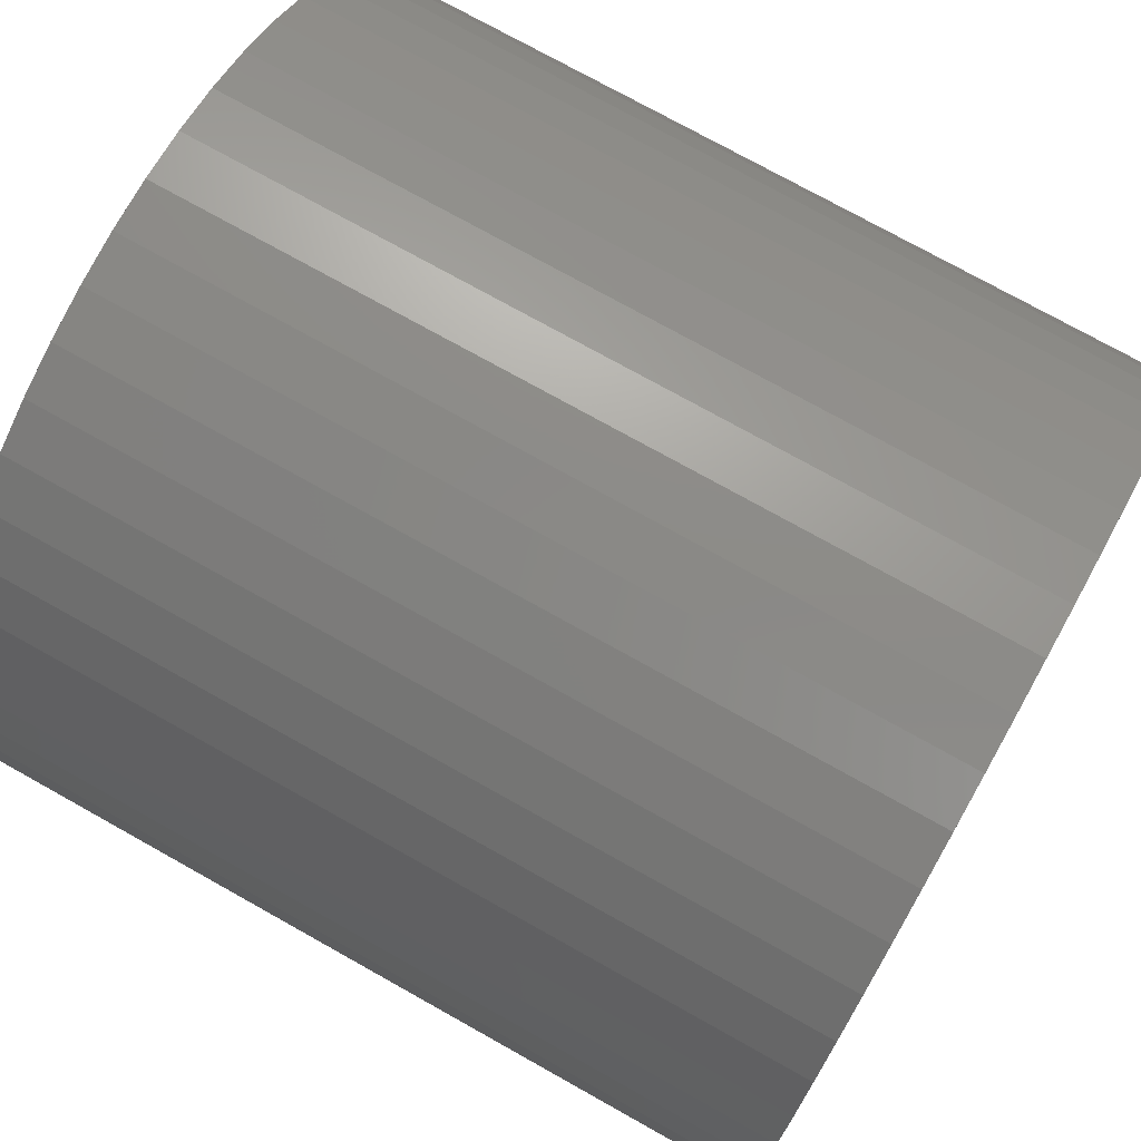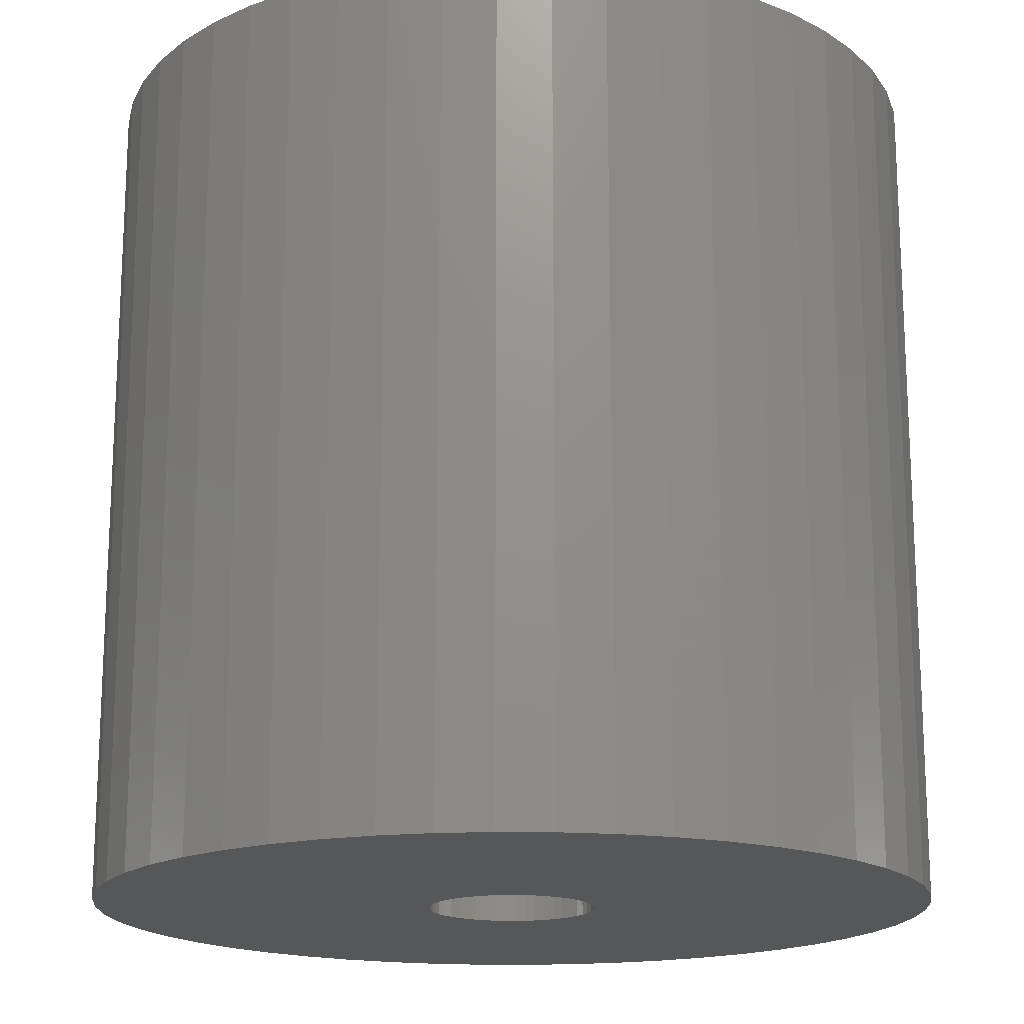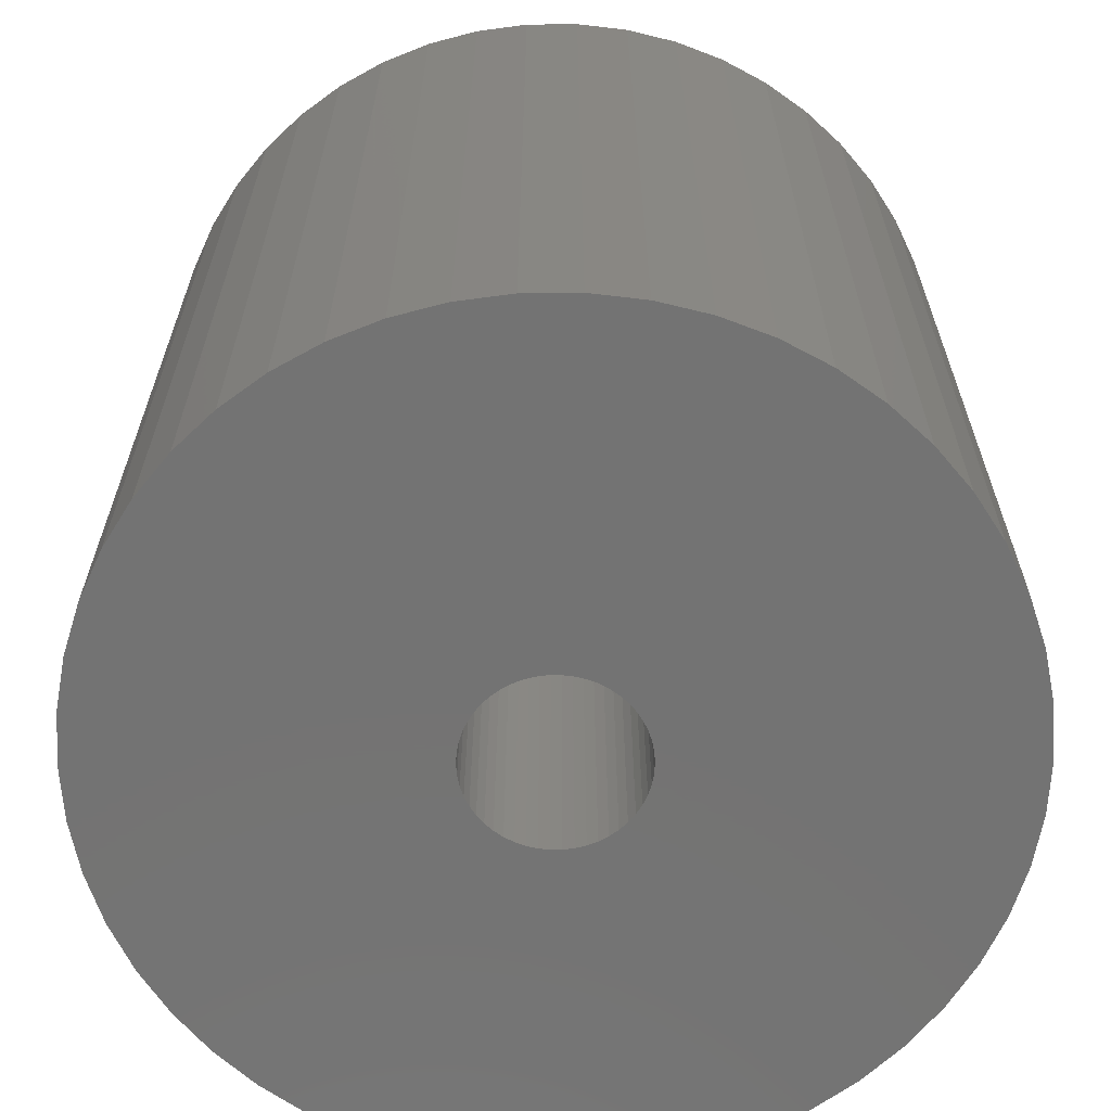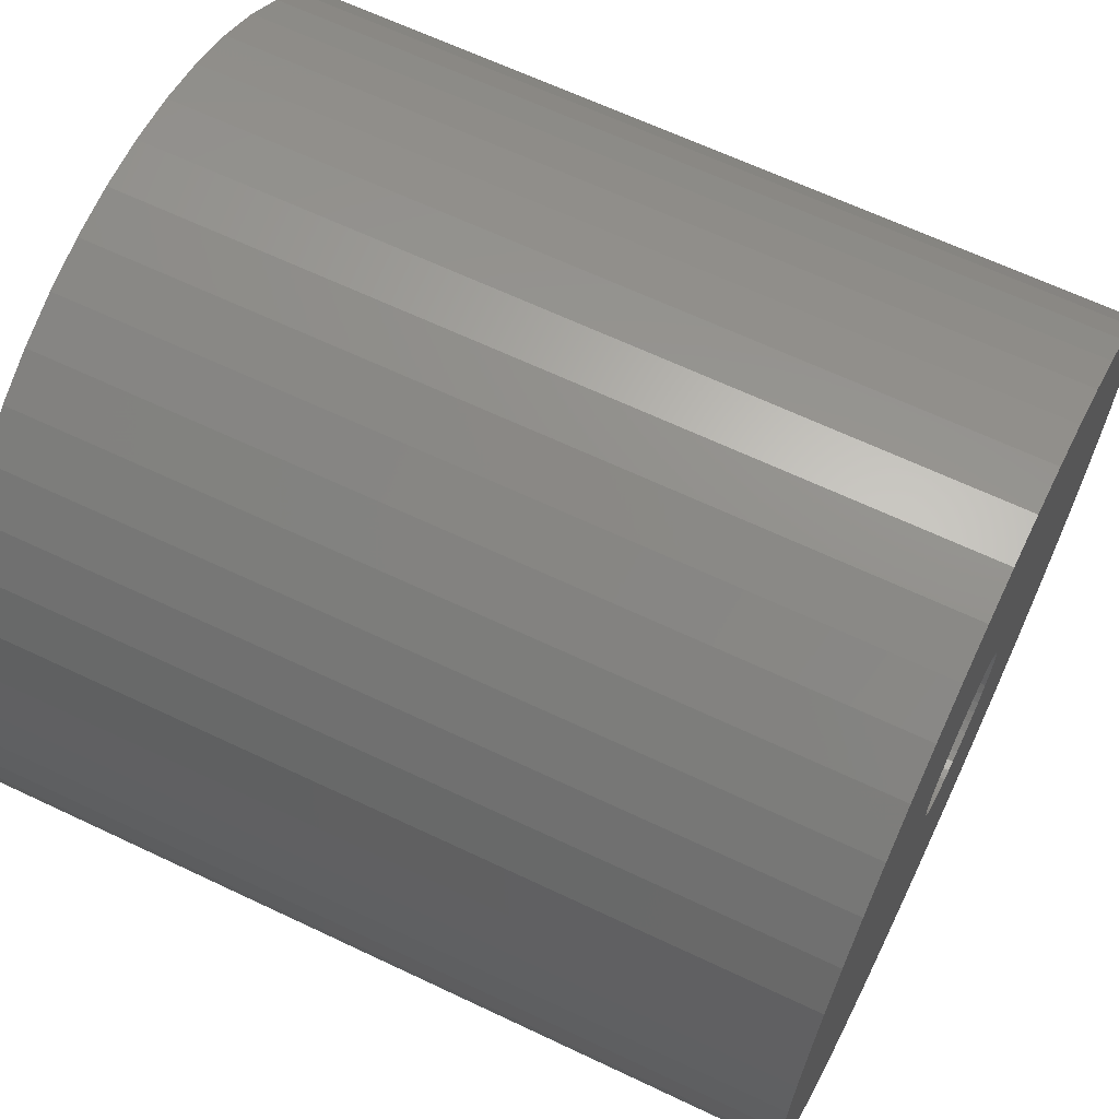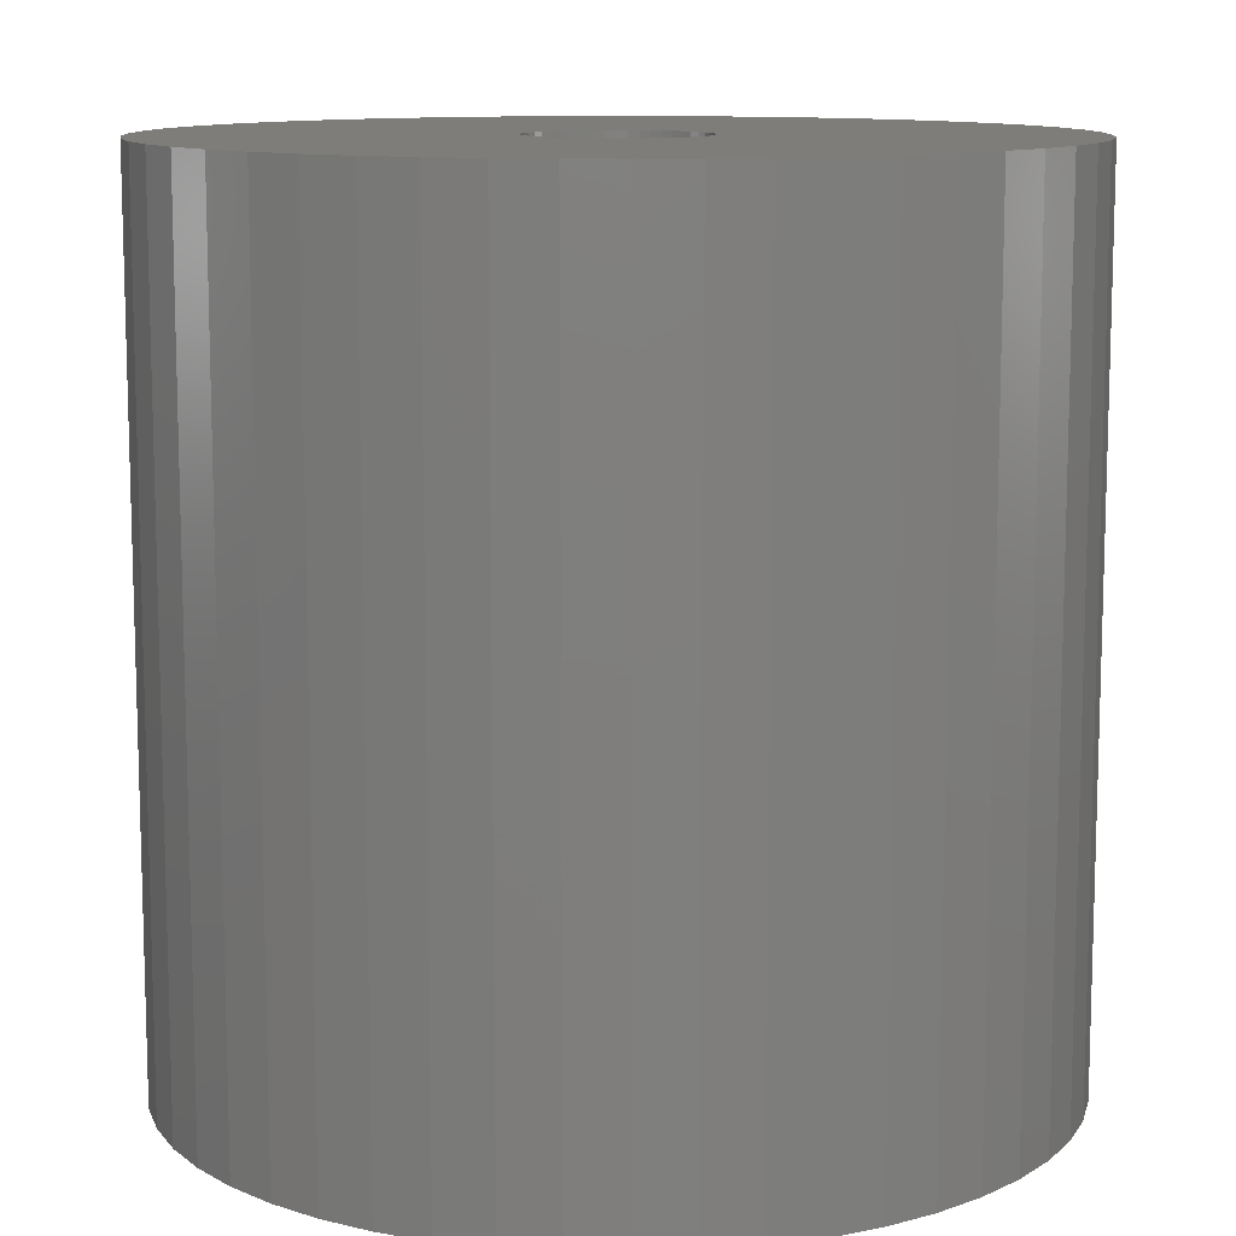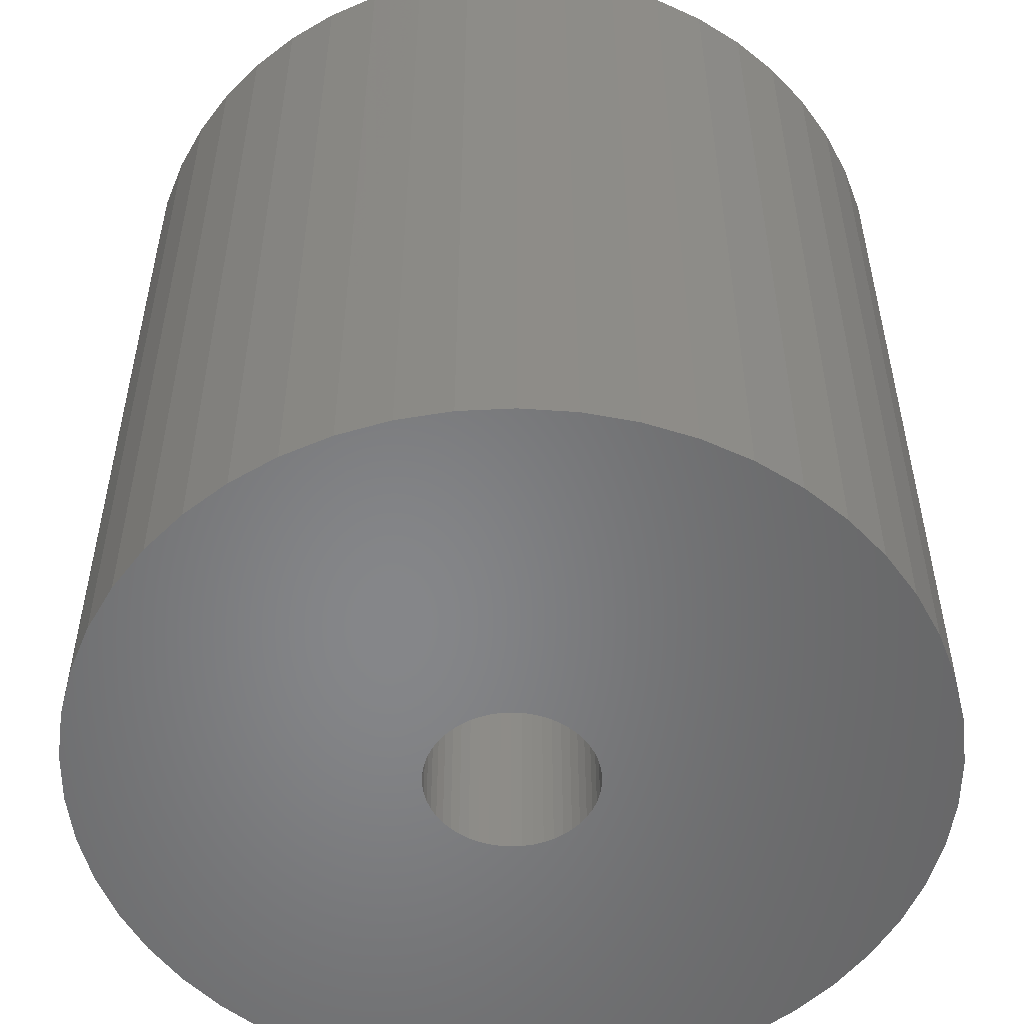
<metadata>
{"format":"stl","ext":"stl","renderer":"f3d","projection":"perspective","resolution":1024,"background":"white","views":[{"elev":75.4,"azim":119.2,"up":"+Y"},{"elev":-17.4,"azim":12.8,"up":"+Z"},{"elev":-65.3,"azim":58.1,"up":"+Z"},{"elev":64.7,"azim":115.6,"up":"+Y"},{"elev":11.0,"azim":-48.2,"up":"+Z"},{"elev":-53.4,"azim":-119.4,"up":"+Z"}]}
</metadata>
<code>
# stl→obj: 200 verts, 400 faces
v 5 0 5
v 4.961 0.6267 -5
v 4.961 0.6267 5
v 5 0 -5
v -5 0 -5
v -4.961 0.6267 5
v -4.961 0.6267 -5
v -5 0 5
v 0.314 4.99 -5
v -0.314 4.99 5
v 0.314 4.99 5
v -0.314 4.99 -5
v 3.645 3.423 -5
v 3.187 3.853 5
v 3.645 3.423 5
v 3.187 3.853 -5
v -3.187 3.853 -5
v -3.645 3.423 5
v -3.187 3.853 5
v -3.645 3.423 -5
v -1.545 4.755 -5
v -2.129 4.524 5
v -1.545 4.755 5
v -2.129 4.524 -5
v 3.645 -3.423 5
v 4.045 -2.939 -5
v 4.045 -2.939 5
v 3.645 -3.423 -5
v 4.649 1.841 5
v 4.382 2.409 -5
v 4.382 2.409 5
v 4.649 1.841 -5
v 4.843 1.243 -5
v 4.843 1.243 5
v 2.129 4.524 -5
v 1.545 4.755 5
v 2.129 4.524 5
v 1.545 4.755 -5
v 0.9369 4.911 5
v 0.9369 4.911 -5
v 2.679 4.222 5
v 2.679 4.222 -5
v -4.382 2.409 -5
v -4.045 2.939 5
v -4.045 2.939 -5
v -4.382 2.409 5
v -4.843 1.243 -5
v -4.649 1.841 5
v -4.649 1.841 -5
v -4.843 1.243 5
v -2.679 4.222 -5
v -2.679 4.222 5
v -0.9369 4.911 5
v -0.9369 4.911 -5
v 4.961 -0.6267 5
v 4.961 -0.6267 -5
v -0.9369 -4.911 -5
v -0.314 -4.99 5
v -0.9369 -4.911 5
v -0.314 -4.99 -5
v 0.314 -4.99 -5
v 0.9369 -4.911 5
v 0.314 -4.99 5
v 0.9369 -4.911 -5
v 4.045 2.939 5
v 4.045 2.939 -5
v 2.679 -4.222 -5
v 3.187 -3.853 5
v 2.679 -4.222 5
v 3.187 -3.853 -5
v 4.382 -2.409 -5
v 4.382 -2.409 5
v 4.843 -1.243 5
v 4.843 -1.243 -5
v -4.649 -1.841 -5
v -4.843 -1.243 5
v -4.843 -1.243 -5
v -4.649 -1.841 5
v 1.545 -4.755 -5
v 2.129 -4.524 5
v 1.545 -4.755 5
v 2.129 -4.524 -5
v 1 0 5
v 0.9921 0.1253 5
v 0.9686 0.2487 5
v 0.9921 -0.1253 5
v 0.9298 0.3681 5
v 0.8763 0.4818 5
v 0.9686 -0.2487 5
v 0.809 0.5878 5
v 4.649 -1.841 5
v 0.729 0.6845 5
v 0.9298 -0.3681 5
v 0.6374 0.7705 5
v 0.5358 0.8443 5
v 0.8763 -0.4818 5
v 0.4258 0.9048 5
v 0.809 -0.5878 5
v 0.309 0.9511 5
v 0.1874 0.9823 5
v 0.06279 0.998 5
v -0.06279 0.998 5
v -0.1874 0.9823 5
v -0.309 0.9511 5
v -0.4258 0.9048 5
v -0.5358 0.8443 5
v -0.6374 0.7705 5
v -0.729 0.6845 5
v -0.809 0.5878 5
v 0.729 -0.6845 5
v 0.6374 -0.7705 5
v 0.5358 -0.8443 5
v 0.4258 -0.9048 5
v 0.309 -0.9511 5
v 0.1874 -0.9823 5
v 0.06279 -0.998 5
v -0.06279 -0.998 5
v -0.1874 -0.9823 5
v -0.309 -0.9511 5
v -1.545 -4.755 5
v -0.4258 -0.9048 5
v -2.129 -4.524 5
v -0.5358 -0.8443 5
v -2.679 -4.222 5
v -0.6374 -0.7705 5
v -3.187 -3.853 5
v -0.729 -0.6845 5
v -3.645 -3.423 5
v -0.809 -0.5878 5
v -4.045 -2.939 5
v -0.8763 -0.4818 5
v -4.382 -2.409 5
v -0.9298 -0.3681 5
v -0.9686 -0.2487 5
v -0.9921 -0.1253 5
v -4.961 -0.6267 5
v -1 0 5
v -0.8763 0.4818 5
v -0.9298 0.3681 5
v -0.9686 0.2487 5
v -0.9921 0.1253 5
v 4.649 -1.841 -5
v -2.129 -4.524 -5
v -1.545 -4.755 -5
v -3.645 -3.423 -5
v -4.045 -2.939 -5
v -4.961 -0.6267 -5
v -3.187 -3.853 -5
v -4.382 -2.409 -5
v 1 0 -5
v 0.9921 -0.1253 -5
v 0.9686 -0.2487 -5
v 0.9921 0.1253 -5
v 0.9298 -0.3681 -5
v 0.8763 -0.4818 -5
v 0.9686 0.2487 -5
v 0.809 -0.5878 -5
v 0.729 -0.6845 -5
v 0.9298 0.3681 -5
v 0.6374 -0.7705 -5
v 0.5358 -0.8443 -5
v 0.8763 0.4818 -5
v 0.4258 -0.9048 -5
v 0.809 0.5878 -5
v 0.309 -0.9511 -5
v 0.1874 -0.9823 -5
v 0.06279 -0.998 -5
v -0.06279 -0.998 -5
v -0.1874 -0.9823 -5
v -0.309 -0.9511 -5
v -0.4258 -0.9048 -5
v -0.5358 -0.8443 -5
v -2.679 -4.222 -5
v -0.6374 -0.7705 -5
v -0.729 -0.6845 -5
v -0.809 -0.5878 -5
v 0.729 0.6845 -5
v 0.6374 0.7705 -5
v 0.5358 0.8443 -5
v 0.4258 0.9048 -5
v 0.309 0.9511 -5
v 0.1874 0.9823 -5
v 0.06279 0.998 -5
v -0.06279 0.998 -5
v -0.1874 0.9823 -5
v -0.309 0.9511 -5
v -0.4258 0.9048 -5
v -0.5358 0.8443 -5
v -0.6374 0.7705 -5
v -0.729 0.6845 -5
v -0.809 0.5878 -5
v -0.8763 0.4818 -5
v -0.9298 0.3681 -5
v -0.9686 0.2487 -5
v -0.9921 0.1253 -5
v -1 0 -5
v -0.8763 -0.4818 -5
v -0.9298 -0.3681 -5
v -0.9686 -0.2487 -5
v -0.9921 -0.1253 -5
f 1 2 3
f 2 1 4
f 5 6 7
f 6 5 8
f 9 10 11
f 10 9 12
f 13 14 15
f 14 13 16
f 17 18 19
f 18 17 20
f 21 22 23
f 22 21 24
f 25 26 27
f 26 25 28
f 29 30 31
f 30 29 32
f 3 33 34
f 33 3 2
f 35 36 37
f 36 35 38
f 38 39 36
f 39 38 40
f 16 41 14
f 41 16 42
f 43 44 45
f 44 43 46
f 45 18 20
f 18 45 44
f 47 48 49
f 48 47 50
f 51 19 52
f 19 51 17
f 12 53 10
f 53 12 54
f 55 4 1
f 4 55 56
f 57 58 59
f 58 57 60
f 61 62 63
f 62 61 64
f 34 32 29
f 32 34 33
f 65 13 15
f 13 65 66
f 31 66 65
f 66 31 30
f 40 11 39
f 11 40 9
f 42 37 41
f 37 42 35
f 49 46 43
f 46 49 48
f 54 23 53
f 23 54 21
f 67 68 69
f 68 67 70
f 27 71 72
f 71 27 26
f 73 56 55
f 56 73 74
f 75 76 77
f 76 75 78
f 70 25 68
f 25 70 28
f 79 80 81
f 80 79 82
f 64 81 62
f 81 64 79
f 83 1 3
f 84 3 34
f 1 83 55
f 85 34 29
f 86 55 83
f 87 29 31
f 55 86 73
f 88 31 65
f 89 73 86
f 90 65 15
f 73 89 91
f 92 15 14
f 93 91 89
f 94 14 41
f 91 93 72
f 95 41 37
f 96 72 93
f 97 37 36
f 72 96 27
f 98 27 96
f 3 84 83
f 34 85 84
f 99 36 39
f 29 87 85
f 31 88 87
f 65 90 88
f 15 92 90
f 14 94 92
f 41 95 94
f 37 97 95
f 100 39 11
f 36 99 97
f 39 100 99
f 11 101 100
f 11 102 101
f 10 102 11
f 102 10 103
f 53 103 10
f 103 53 104
f 23 104 53
f 104 23 105
f 22 105 23
f 105 22 106
f 52 106 22
f 106 52 107
f 19 107 52
f 107 19 108
f 18 108 19
f 108 18 109
f 44 109 18
f 27 98 25
f 110 25 98
f 25 110 68
f 111 68 110
f 68 111 69
f 112 69 111
f 69 112 80
f 113 80 112
f 80 113 81
f 114 81 113
f 81 114 62
f 115 62 114
f 62 115 63
f 116 63 115
f 117 63 116
f 58 117 118
f 59 118 119
f 117 58 63
f 120 119 121
f 122 121 123
f 124 123 125
f 126 125 127
f 128 127 129
f 130 129 131
f 132 131 133
f 118 59 58
f 78 133 134
f 76 134 135
f 136 135 137
f 109 44 138
f 119 120 59
f 46 138 44
f 121 122 120
f 138 46 139
f 123 124 122
f 48 139 46
f 125 126 124
f 139 48 140
f 127 128 126
f 50 140 48
f 129 130 128
f 140 50 141
f 131 132 130
f 6 141 50
f 133 78 132
f 141 6 137
f 134 76 78
f 8 137 6
f 135 136 76
f 137 8 136
f 7 50 47
f 50 7 6
f 24 52 22
f 52 24 51
f 72 142 91
f 142 72 71
f 143 120 122
f 120 143 144
f 145 130 146
f 130 145 128
f 147 8 5
f 8 147 136
f 82 69 80
f 69 82 67
f 91 74 73
f 74 91 142
f 60 63 58
f 63 60 61
f 144 59 120
f 59 144 57
f 145 126 128
f 126 145 148
f 146 132 149
f 132 146 130
f 149 78 75
f 78 149 132
f 150 4 56
f 151 56 74
f 4 150 2
f 152 74 142
f 153 2 150
f 154 142 71
f 2 153 33
f 155 71 26
f 156 33 153
f 157 26 28
f 33 156 32
f 158 28 70
f 159 32 156
f 160 70 67
f 32 159 30
f 161 67 82
f 162 30 159
f 163 82 79
f 30 162 66
f 164 66 162
f 56 151 150
f 74 152 151
f 165 79 64
f 142 154 152
f 71 155 154
f 26 157 155
f 28 158 157
f 70 160 158
f 67 161 160
f 82 163 161
f 166 64 61
f 79 165 163
f 64 166 165
f 61 167 166
f 61 168 167
f 60 168 61
f 168 60 169
f 57 169 60
f 169 57 170
f 144 170 57
f 170 144 171
f 143 171 144
f 171 143 172
f 173 172 143
f 172 173 174
f 148 174 173
f 174 148 175
f 145 175 148
f 175 145 176
f 146 176 145
f 66 164 13
f 177 13 164
f 13 177 16
f 178 16 177
f 16 178 42
f 179 42 178
f 42 179 35
f 180 35 179
f 35 180 38
f 181 38 180
f 38 181 40
f 182 40 181
f 40 182 9
f 183 9 182
f 184 9 183
f 12 184 185
f 54 185 186
f 184 12 9
f 21 186 187
f 24 187 188
f 51 188 189
f 17 189 190
f 20 190 191
f 45 191 192
f 43 192 193
f 185 54 12
f 49 193 194
f 47 194 195
f 7 195 196
f 176 146 197
f 186 21 54
f 149 197 146
f 187 24 21
f 197 149 198
f 188 51 24
f 75 198 149
f 189 17 51
f 198 75 199
f 190 20 17
f 77 199 75
f 191 45 20
f 199 77 200
f 192 43 45
f 147 200 77
f 193 49 43
f 200 147 196
f 194 47 49
f 5 196 147
f 195 7 47
f 196 5 7
f 77 136 147
f 136 77 76
f 173 122 124
f 122 173 143
f 148 124 126
f 124 148 173
f 150 84 153
f 84 150 83
f 137 195 141
f 195 137 196
f 184 101 102
f 101 184 183
f 167 117 116
f 117 167 168
f 158 111 110
f 111 158 160
f 178 92 94
f 92 178 177
f 190 107 108
f 107 190 189
f 187 104 105
f 104 187 186
f 159 88 162
f 88 159 87
f 153 85 156
f 85 153 84
f 181 97 99
f 97 181 180
f 179 94 95
f 94 179 178
f 139 192 138
f 192 139 193
f 140 193 139
f 193 140 194
f 188 105 106
f 105 188 187
f 186 103 104
f 103 186 185
f 156 87 159
f 87 156 85
f 164 92 177
f 92 164 90
f 162 90 164
f 90 162 88
f 182 99 100
f 99 182 181
f 183 100 101
f 100 183 182
f 180 95 97
f 95 180 179
f 138 191 109
f 191 138 192
f 109 190 108
f 190 109 191
f 141 194 140
f 194 141 195
f 189 106 107
f 106 189 188
f 185 102 103
f 102 185 184
f 151 83 150
f 83 151 86
f 152 86 151
f 86 152 89
f 131 198 133
f 198 131 197
f 129 197 131
f 197 129 176
f 161 113 112
f 113 161 163
f 158 98 157
f 98 158 110
f 155 93 154
f 93 155 96
f 127 176 129
f 176 127 175
f 133 199 134
f 199 133 198
f 135 196 137
f 196 135 200
f 160 112 111
f 112 160 161
f 163 114 113
f 114 163 165
f 165 115 114
f 115 165 166
f 166 116 115
f 116 166 167
f 157 96 155
f 96 157 98
f 154 89 152
f 89 154 93
f 169 119 118
f 119 169 170
f 134 200 135
f 200 134 199
f 174 127 125
f 127 174 175
f 171 123 121
f 123 171 172
f 168 118 117
f 118 168 169
f 172 125 123
f 125 172 174
f 170 121 119
f 121 170 171

</code>
